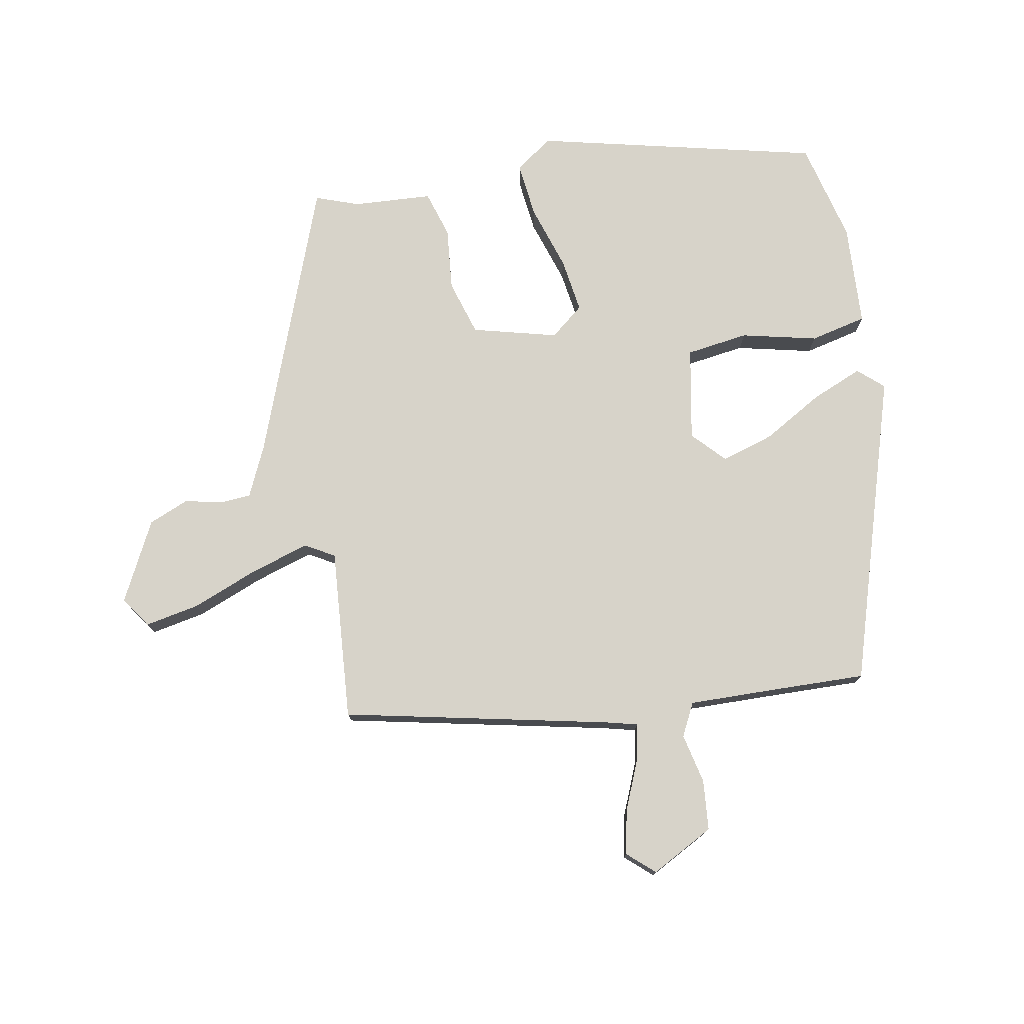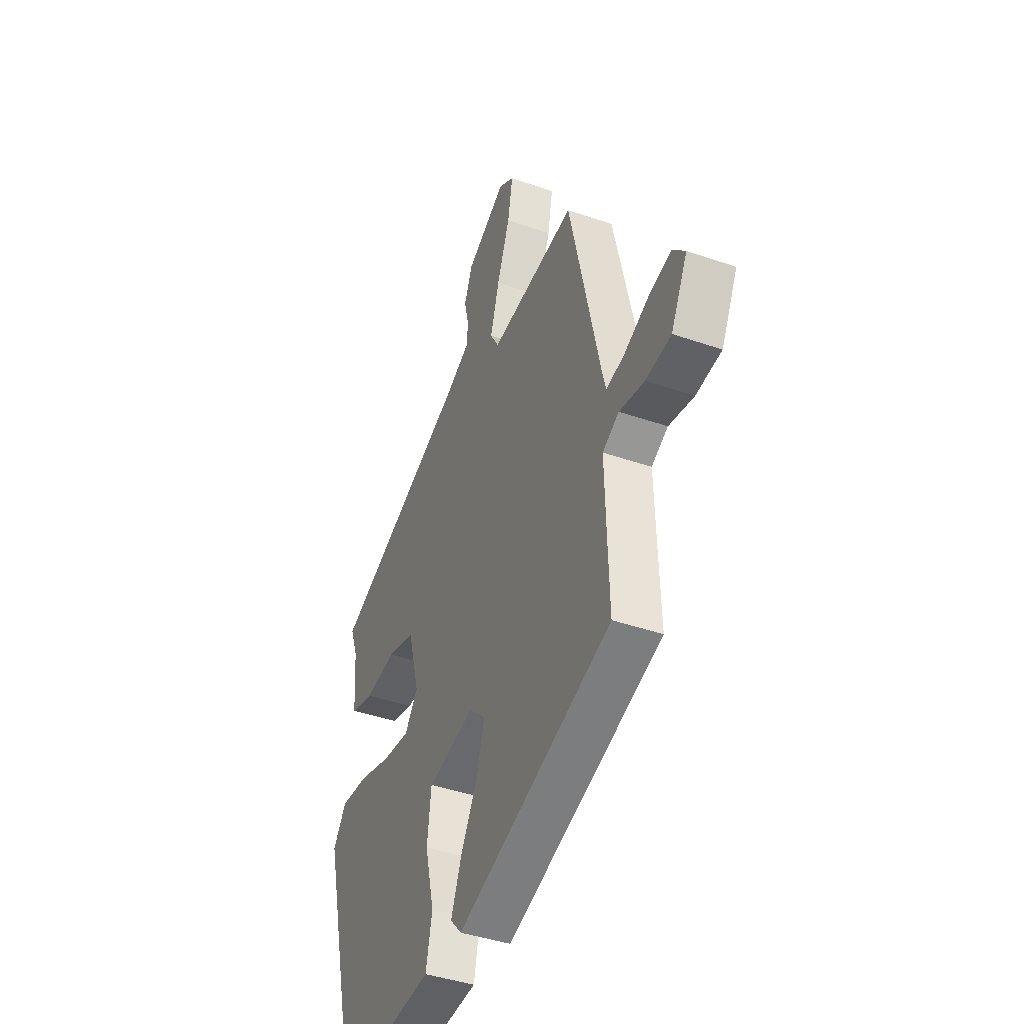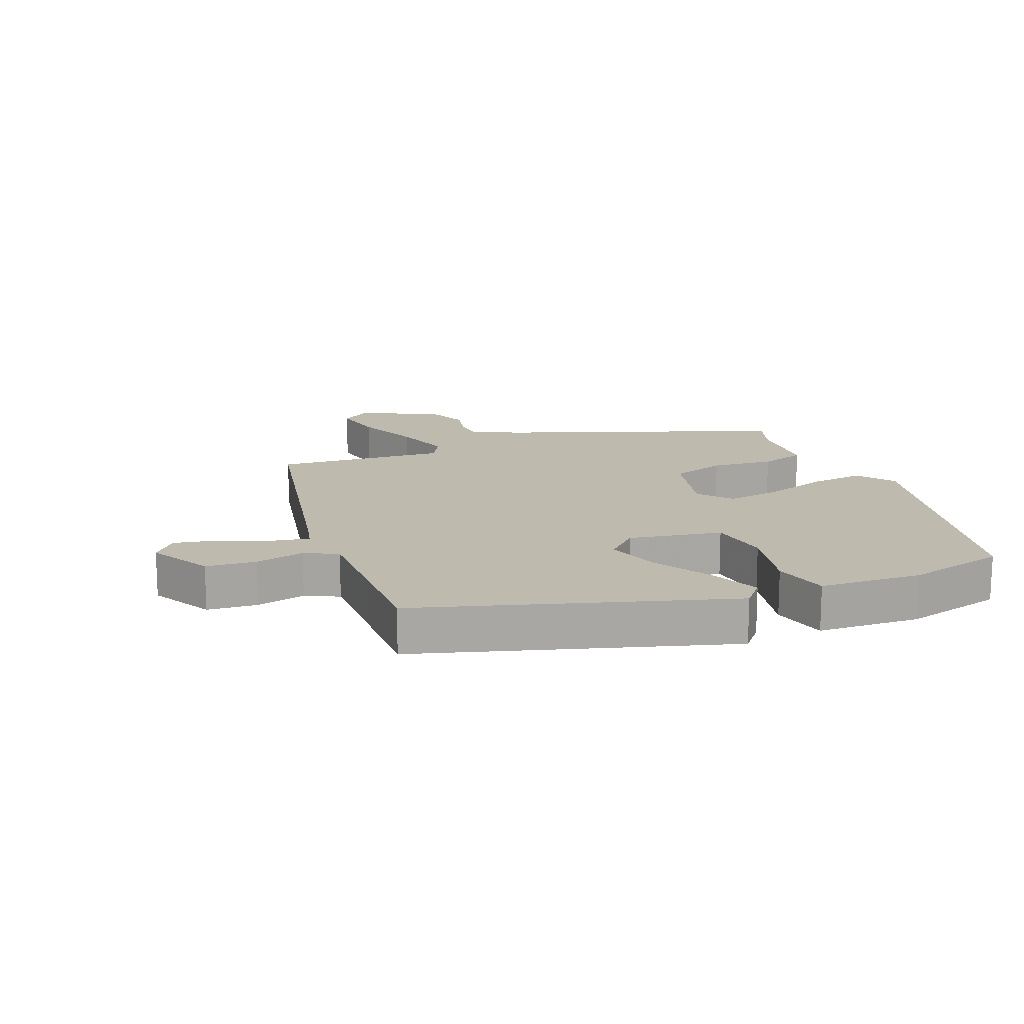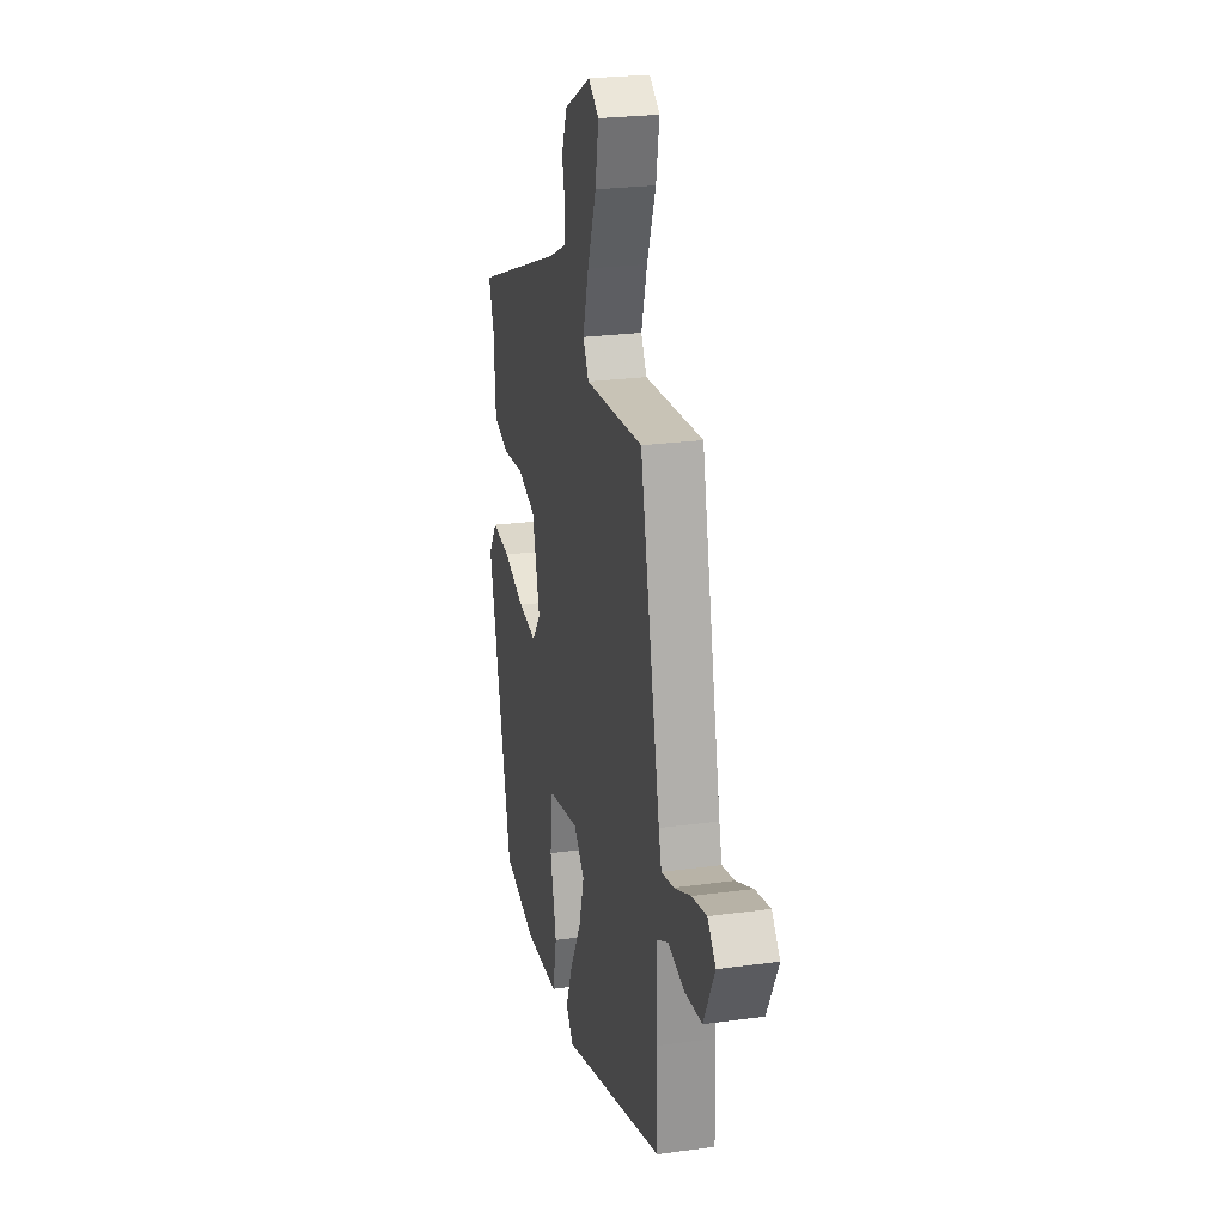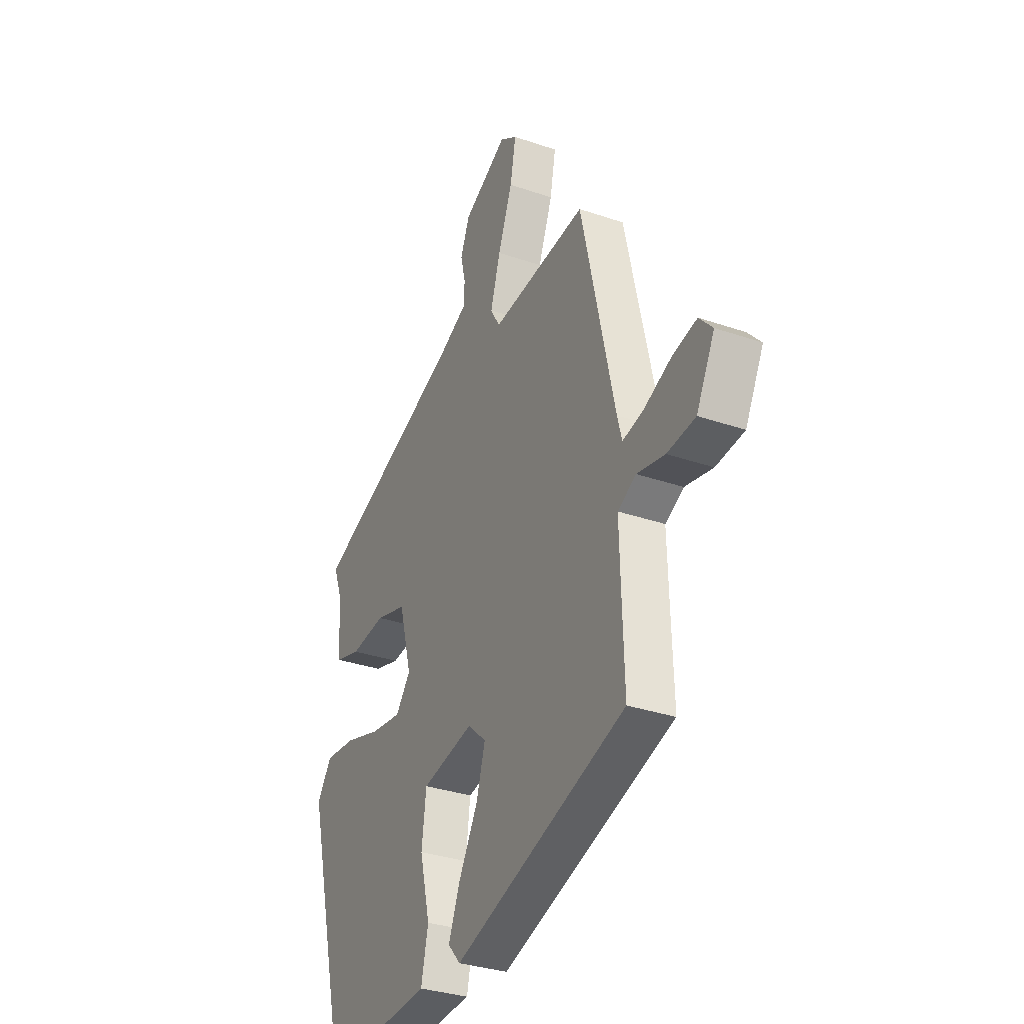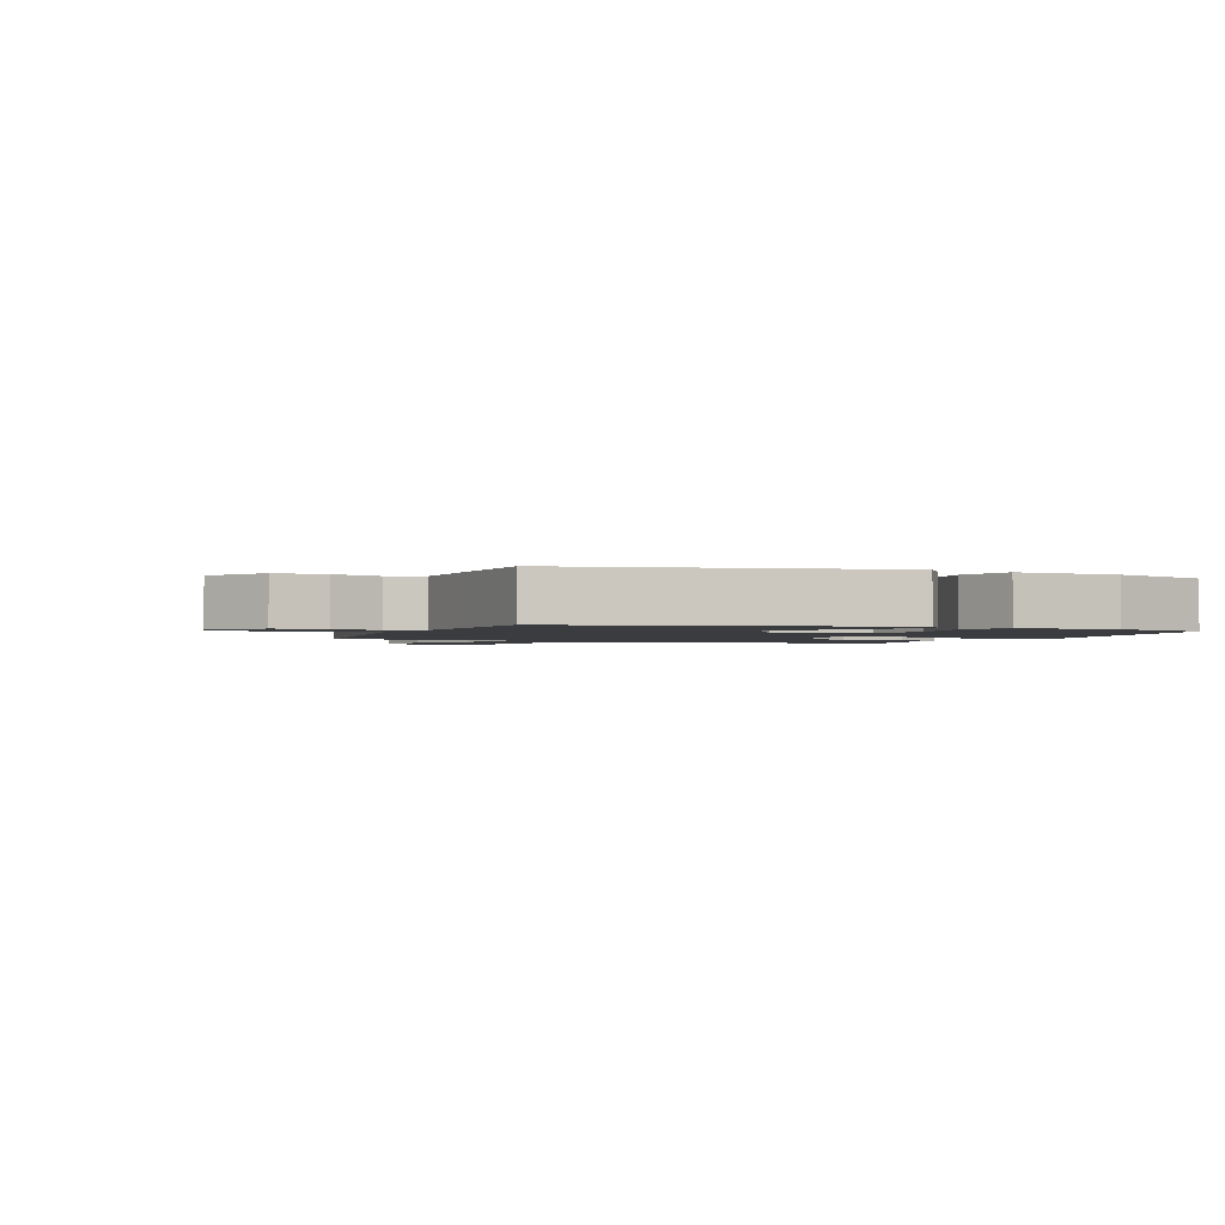
<metadata>
{"format":"obj","ext":"obj","renderer":"f3d","projection":"perspective","resolution":1024,"background":"white","views":[{"elev":76.2,"azim":79.1,"up":"+Y"},{"elev":-42.1,"azim":67.4,"up":"+Z"},{"elev":15.7,"azim":157.2,"up":"+Y"},{"elev":24.6,"azim":77.4,"up":"+Z"},{"elev":-32.6,"azim":64.4,"up":"+Z"},{"elev":-1.8,"azim":152.6,"up":"+Y"}]}
</metadata>
<code>
v 0.413 0.07 0.476
v 0.508 0.07 0.053
v 0.521 0.07 0.004
v 0.579 0.07 0.016
v 0.658 0.07 0.05
v 0.728 0.07 0.065
v 0.766 0.07 0.023
v 0.714 0.07 -0.077
v 0.634 0.07 -0.085
v 0.555 0.07 -0.068
v 0.503 0.07 -0.095
v 0.507 0.07 -0.235
v 0.512 0.07 -0.383
v 0.023 0.07 -0.539
v -0.013 0.07 -0.499
v 0.02 0.07 -0.418
v 0.074 0.07 -0.323
v 0.099 0.07 -0.239
v 0.047 0.07 -0.191
v -0.101 0.07 -0.22
v -0.114 0.07 -0.319
v -0.085 0.07 -0.439
v -0.105 0.07 -0.529
v -0.268 0.07 -0.539
v -0.428 0.07 -0.501
v -0.539 0.07 -0.052
v -0.497 0.07 0.007
v -0.409 0.07 -0.002
v -0.306 0.07 -0.034
v -0.219 0.07 -0.046
v -0.177 0.07 0.007
v -0.213 0.07 0.141
v -0.301 0.07 0.167
v -0.401 0.07 0.156
v -0.475 0.07 0.178
v -0.484 0.07 0.304
v -0.509 0.07 0.372
v -0.072 0.07 0.54
v 0.008 0.07 0.578
v 0.011 0.07 0.627
v -0.003 0.07 0.686
v 0.023 0.07 0.75
v 0.149 0.07 0.816
v 0.198 0.07 0.783
v 0.182 0.07 0.697
v 0.141 0.07 0.591
v 0.113 0.07 0.498
v 0.14 0.07 0.452
v 0.413 0 0.476
v 0.508 0 0.053
v 0.521 0 0.004
v 0.579 0 0.016
v 0.658 0 0.05
v 0.728 0 0.065
v 0.766 0 0.023
v 0.714 0 -0.077
v 0.634 0 -0.085
v 0.555 0 -0.068
v 0.503 0 -0.095
v 0.507 0 -0.235
v 0.512 0 -0.383
v 0.023 0 -0.539
v -0.013 0 -0.499
v 0.02 0 -0.418
v 0.074 0 -0.323
v 0.099 0 -0.239
v 0.047 0 -0.191
v -0.101 0 -0.22
v -0.114 0 -0.319
v -0.085 0 -0.439
v -0.105 0 -0.529
v -0.268 0 -0.539
v -0.428 0 -0.501
v -0.539 0 -0.052
v -0.497 0 0.007
v -0.409 0 -0.002
v -0.306 0 -0.034
v -0.219 0 -0.046
v -0.177 0 0.007
v -0.213 0 0.141
v -0.301 0 0.167
v -0.401 0 0.156
v -0.475 0 0.178
v -0.484 0 0.304
v -0.509 0 0.372
v -0.072 0 0.54
v 0.008 0 0.578
v 0.011 0 0.627
v -0.003 0 0.686
v 0.023 0 0.75
v 0.149 0 0.816
v 0.198 0 0.783
v 0.182 0 0.697
v 0.141 0 0.591
v 0.113 0 0.498
v 0.14 0 0.452
f 44 45 46
f 43 44 46
f 42 43 46
f 41 42 46
f 40 41 46
f 39 40 46 47
f 38 39 47 48
f 36 37 38 48
f 36 48 1
f 35 36 1
f 34 35 1
f 33 34 1
f 27 28 29
f 26 27 29
f 25 26 29
f 24 25 29
f 23 24 29
f 22 23 29
f 21 22 29
f 20 21 29 30
f 19 20 30 31
f 15 16 17
f 14 15 17
f 13 14 17
f 12 13 17
f 11 12 17 18
f 10 11 18 19
f 8 9 10
f 7 8 10
f 6 7 10
f 5 6 10
f 4 5 10
f 3 4 10 19
f 32 33 1 2
f 19 31 32
f 3 19 32
f 2 3 32
f 94 93 92
f 94 92 91
f 94 91 90
f 94 90 89
f 94 89 88
f 95 94 88 87
f 96 95 87 86
f 96 86 85 84
f 49 96 84
f 49 84 83
f 49 83 82
f 49 82 81
f 77 76 75
f 77 75 74
f 77 74 73
f 77 73 72
f 77 72 71
f 77 71 70
f 77 70 69
f 78 77 69 68
f 79 78 68 67
f 65 64 63
f 65 63 62
f 65 62 61
f 65 61 60
f 66 65 60 59
f 67 66 59 58
f 58 57 56
f 58 56 55
f 58 55 54
f 58 54 53
f 58 53 52
f 67 58 52 51
f 50 49 81 80
f 80 79 67
f 80 67 51
f 80 51 50
f 1 49 50 2
f 2 50 51 3
f 3 51 52 4
f 4 52 53 5
f 5 53 54 6
f 6 54 55 7
f 7 55 56 8
f 8 56 57 9
f 9 57 58 10
f 10 58 59 11
f 11 59 60 12
f 12 60 61 13
f 13 61 62 14
f 14 62 63 15
f 15 63 64 16
f 16 64 65 17
f 17 65 66 18
f 18 66 67 19
f 19 67 68 20
f 20 68 69 21
f 21 69 70 22
f 22 70 71 23
f 23 71 72 24
f 24 72 73 25
f 25 73 74 26
f 26 74 75 27
f 27 75 76 28
f 28 76 77 29
f 29 77 78 30
f 30 78 79 31
f 31 79 80 32
f 32 80 81 33
f 33 81 82 34
f 34 82 83 35
f 35 83 84 36
f 36 84 85 37
f 37 85 86 38
f 38 86 87 39
f 39 87 88 40
f 40 88 89 41
f 41 89 90 42
f 42 90 91 43
f 43 91 92 44
f 44 92 93 45
f 45 93 94 46
f 46 94 95 47
f 47 95 96 48
f 48 96 49 1

</code>
